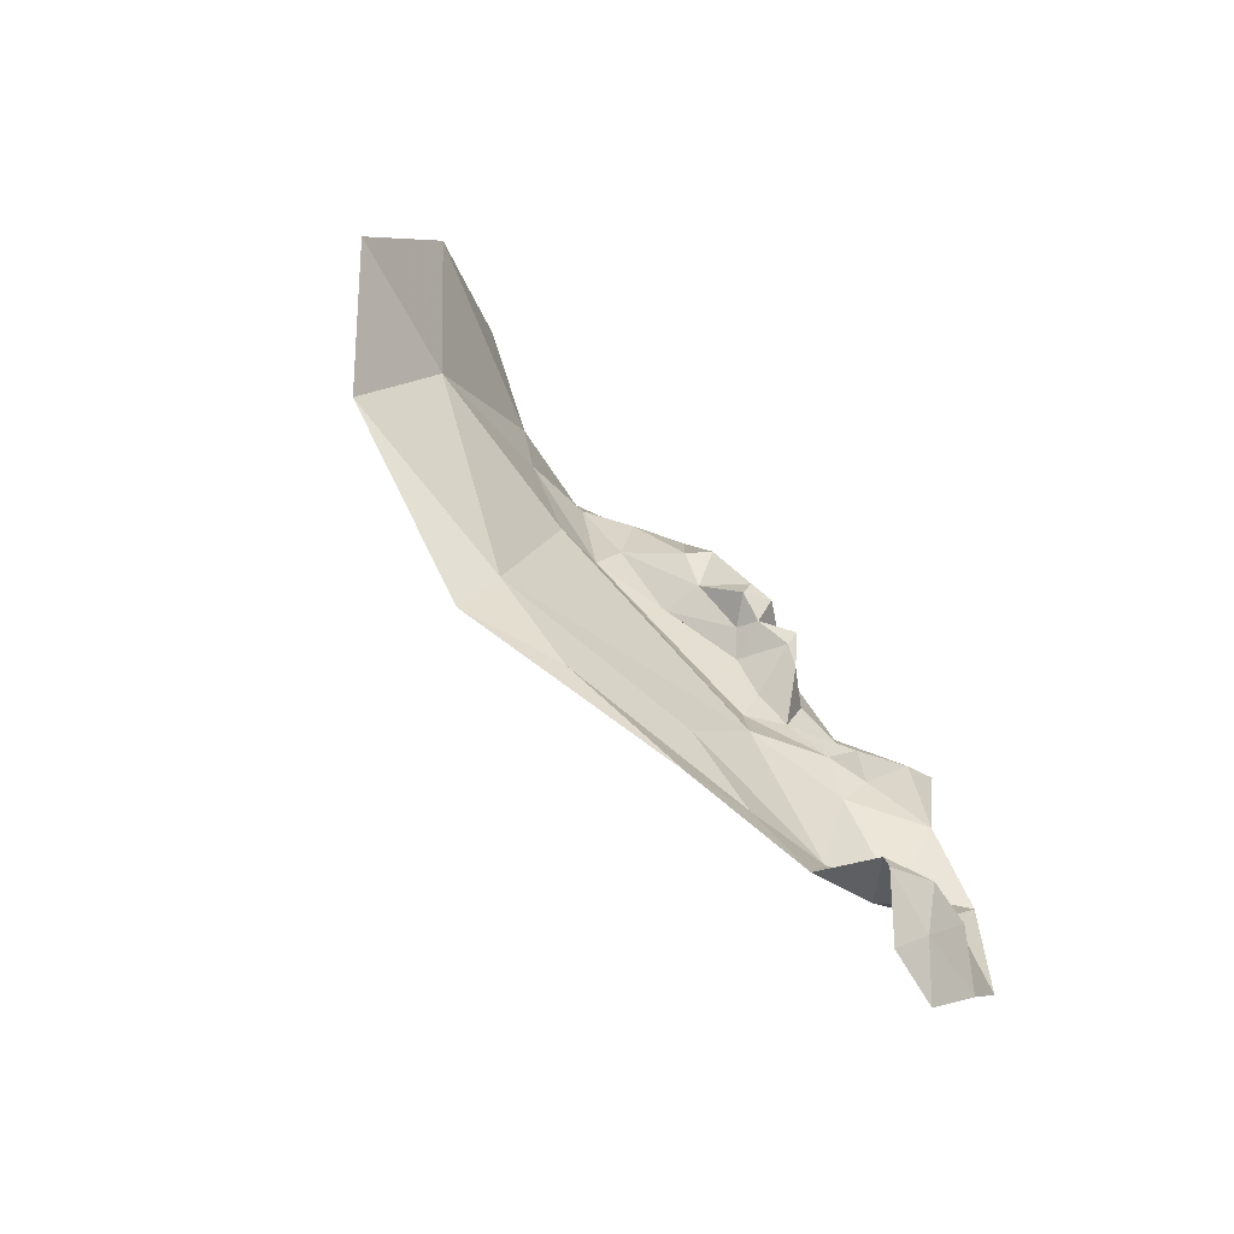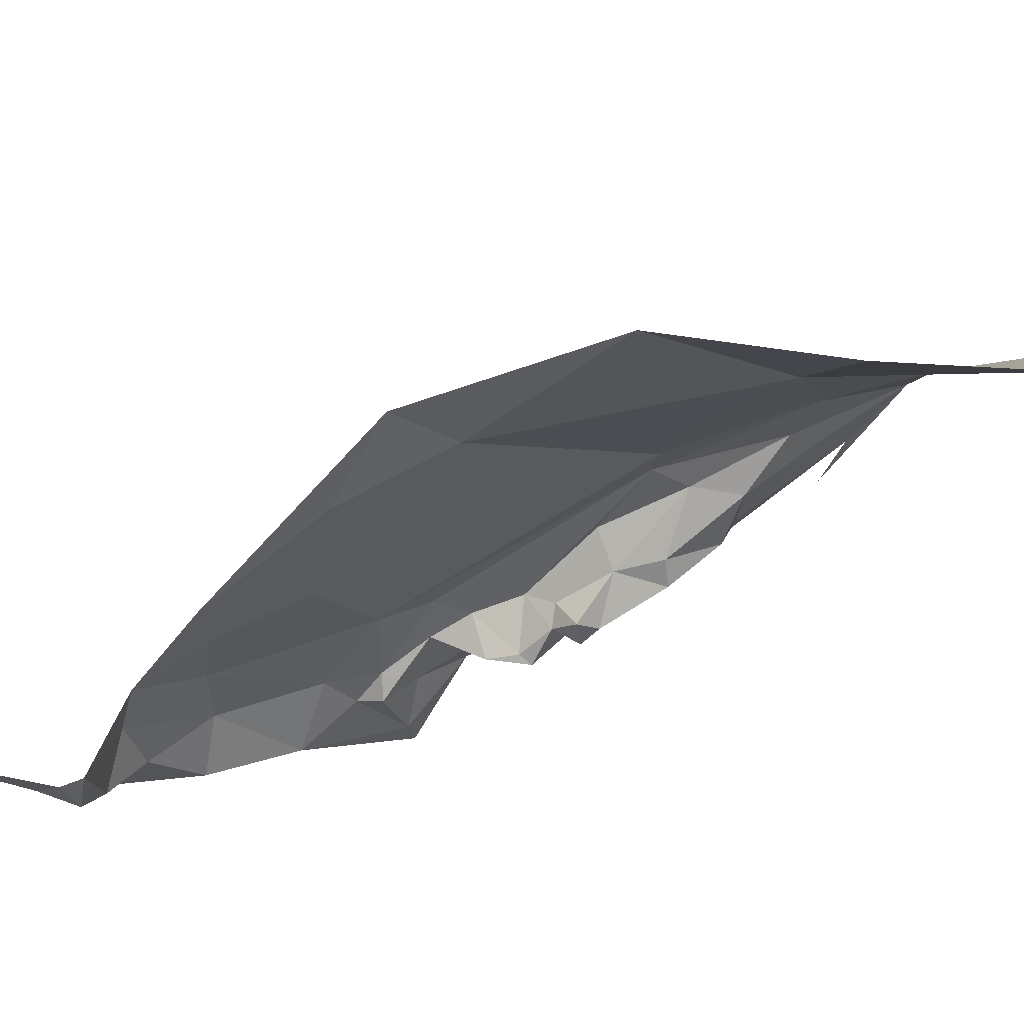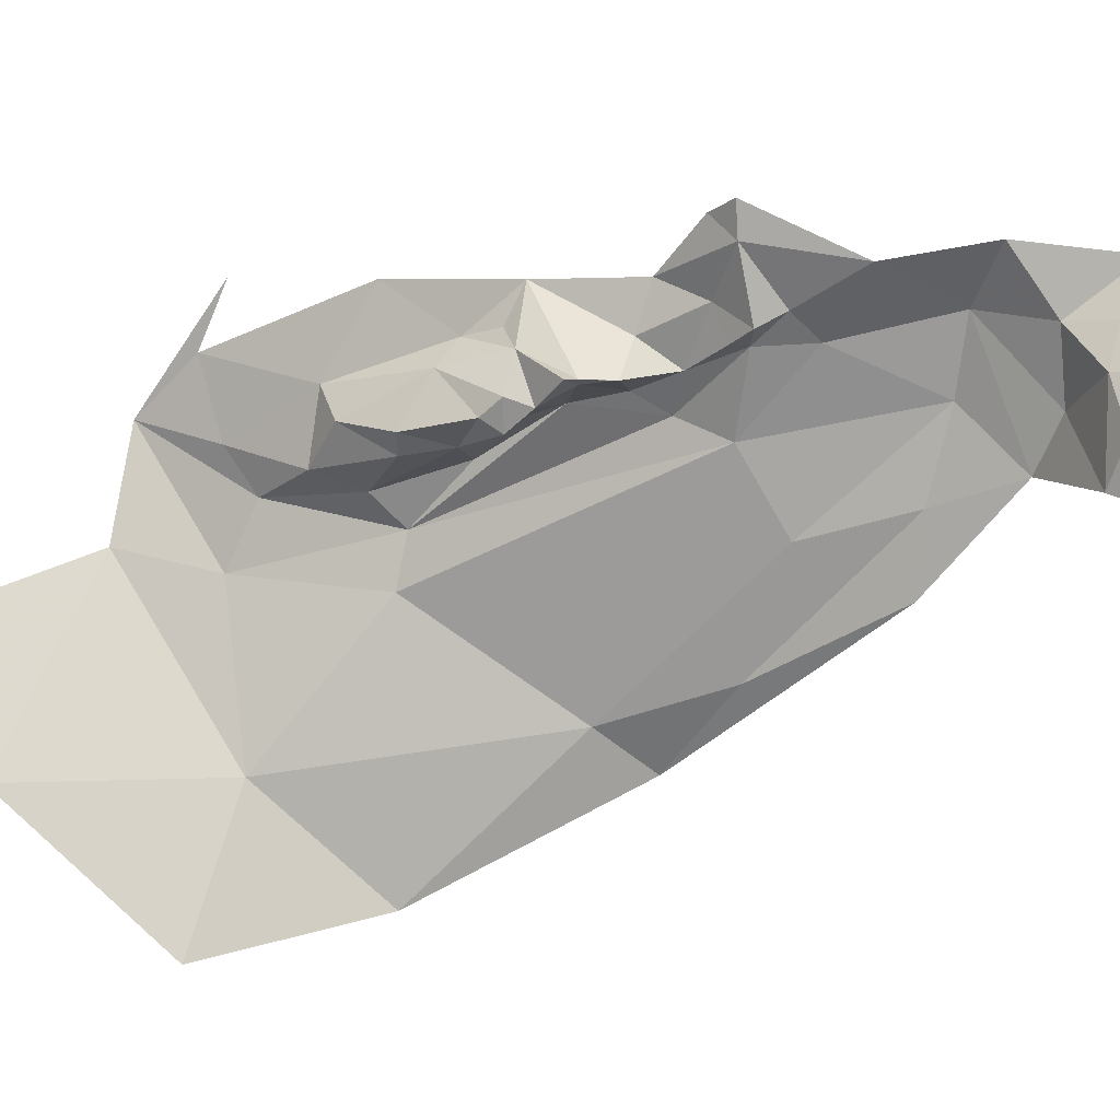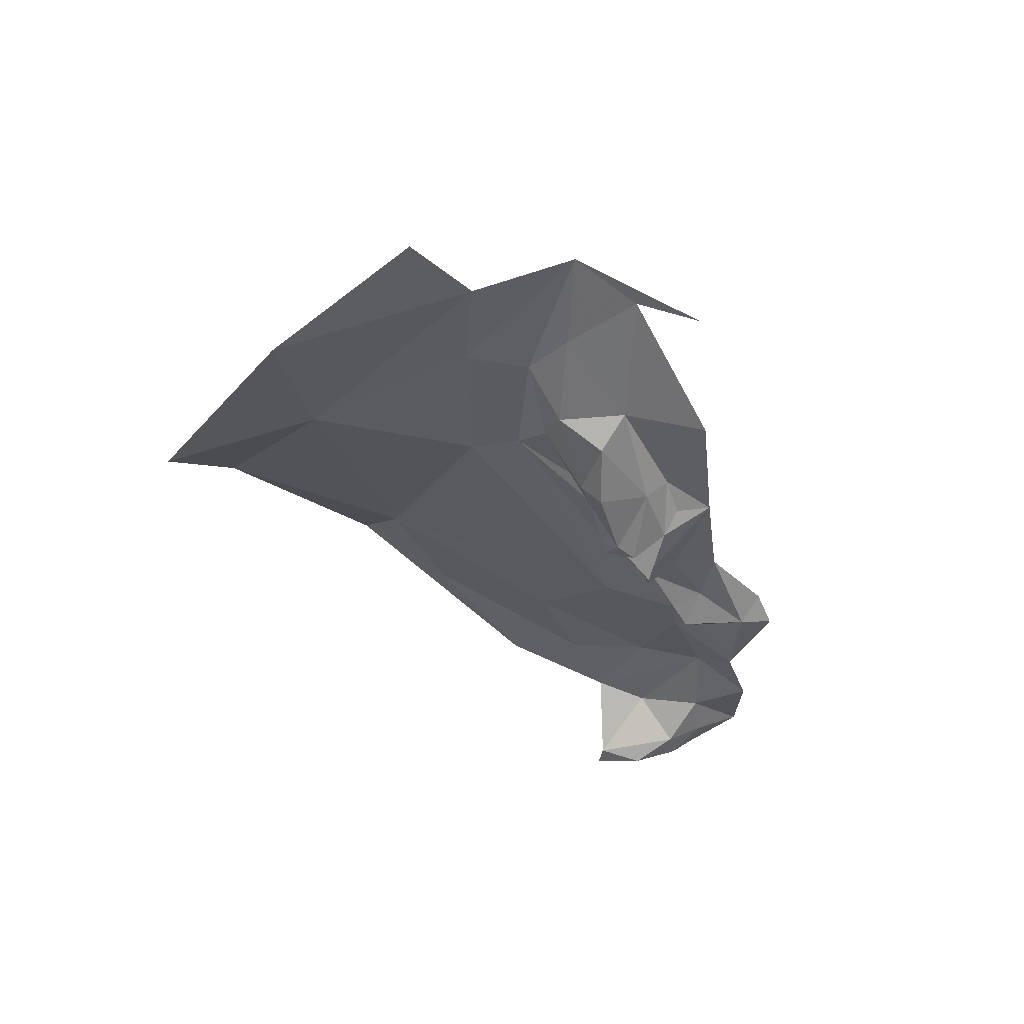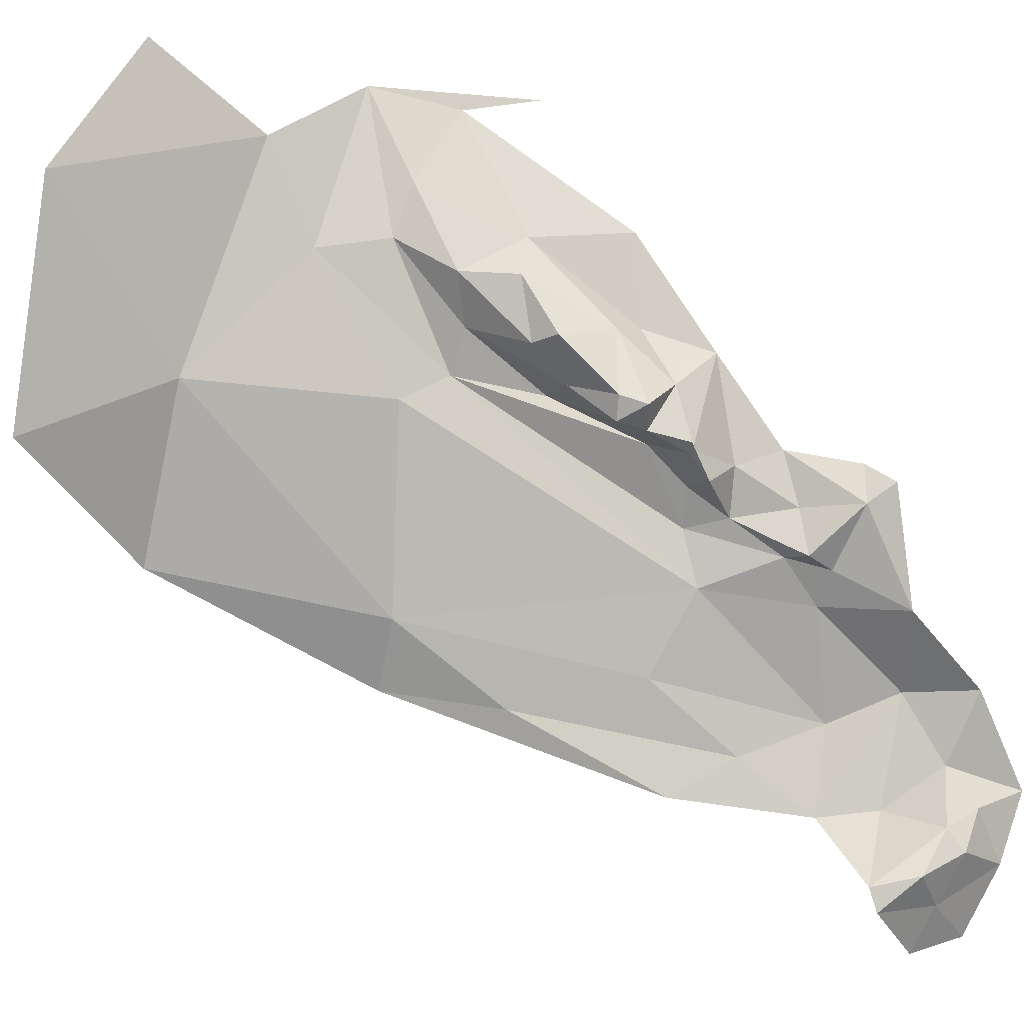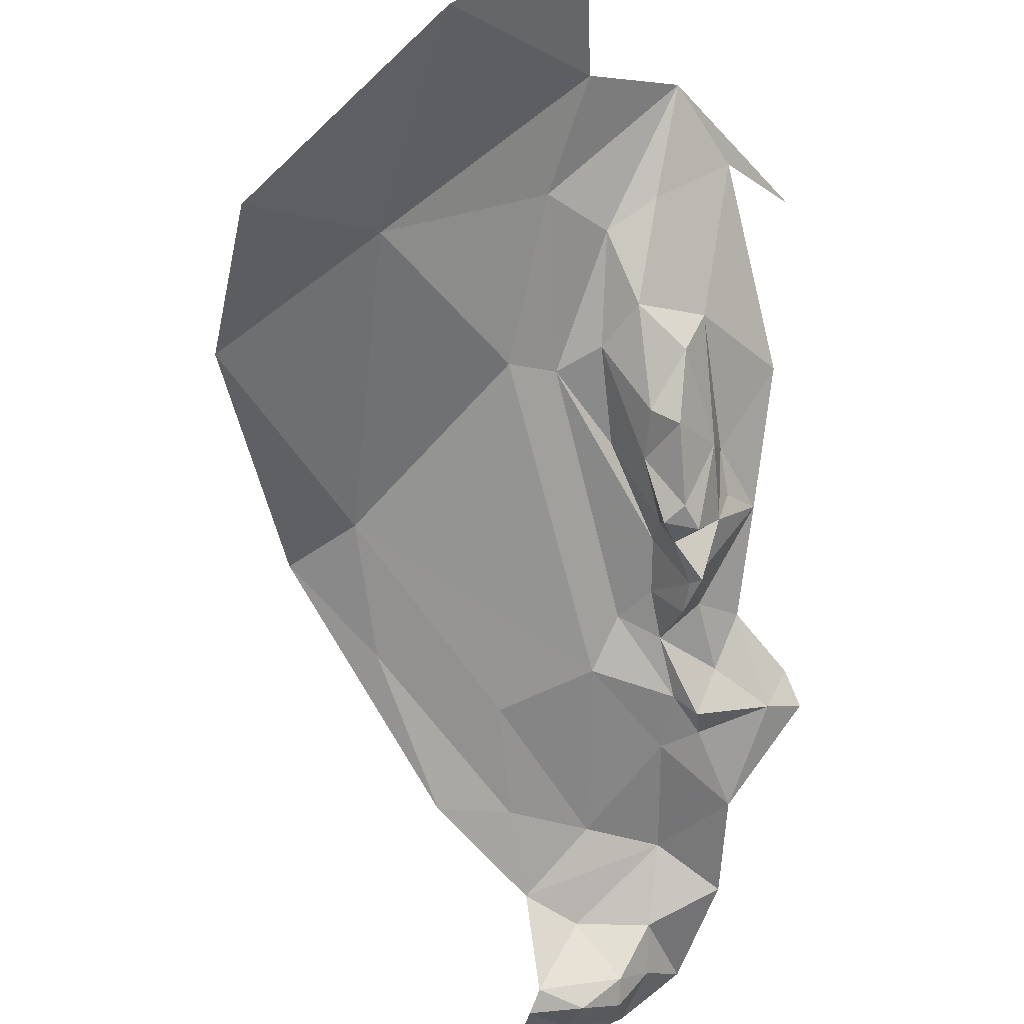
<metadata>
{"format":"obj","ext":"obj","renderer":"f3d","projection":"perspective","resolution":1024,"background":"white","views":[{"elev":-48.6,"azim":158.1,"up":"+Y"},{"elev":-41.3,"azim":91.6,"up":"+Z"},{"elev":-62.8,"azim":-95.4,"up":"+Z"},{"elev":71.9,"azim":-162.6,"up":"+Y"},{"elev":-66.4,"azim":-156.9,"up":"+Z"},{"elev":-56.6,"azim":159.4,"up":"+Z"}]}
</metadata>
<code>
v 0.9814 0.5088 1.068
v 0.892 0.4317 1.089
v 0.9309 0.5806 1.088
v 0.7552 0.3853 1.099
v 0.8496 0.5217 1.119
v 0.8598 0.6516 1.158
v 0.8871 0.7172 1.145
v 0.9397 0.6934 1.08
v 0.825 0.5187 1.131
v 0.7516 0.4111 1.113
v 0.7763 0.6188 1.192
v 0.8076 0.6035 1.165
v 0.7673 0.5617 1.149
v 0.8133 0.6466 1.195
v 0.8595 0.5982 1.141
v 0.8255 0.5855 1.151
v 0.6932 0.3704 1.097
v 0.7002 0.3844 1.091
v 0.7119 0.3841 1.1
v 0.685 0.2976 1.095
v 0.7241 0.2984 1.091
v 0.7444 0.266 1.067
v 0.7066 0.3548 1.098
v 0.7516 0.4563 1.116
v 0.7871 0.4927 1.129
v 0.7469 0.4697 1.098
v 0.7276 0.4799 1.113
v 0.7407 0.4835 1.093
v 0.742 0.4303 1.113
v 0.7327 0.4532 1.094
v 0.9951 0.6 1.034
v 0.7141 0.2575 1.067
v 0.6777 0.2648 1.073
v 0.7297 0.2452 1.026
v 0.7047 0.2401 1.027
v 0.6871 0.248 1.047
v 0.7214 0.54 1.162
v 0.7679 0.3054 1.077
v 0.7925 0.3571 1.085
v 0.8596 0.3709 1.08
v 0.731 0.4534 1.095
v 0.7174 0.4309 1.114
v 0.7065 0.4773 1.139
v 0.7293 0.4366 1.094
v 0.7289 0.409 1.109
v 0.6494 0.2901 1.084
v 0.7292 0.4595 1.09
v 0.6664 0.3947 1.1
v 0.6942 0.4255 1.124
v 0.6651 0.3404 1.087
v 0.6498 0.3972 1.105
v 0.9134 0.3996 1.089
v 0.7672 0.5264 1.107
v 0.7516 0.4929 1.094
v 0.7433 0.5129 1.123
v 0.774 0.5001 1.111
v 0.7575 0.4817 1.092
v 0.8095 0.5372 1.134
v 0.8017 0.5638 1.135
v 0.7348 0.5028 1.139
v 0.6488 0.2337 1.079
v 0.6704 0.2435 1.062
v 0.6711 0.2111 1.06
v 0.6612 0.4072 1.116
v 0.6829 0.2351 1.042
v 0.6968 0.4014 1.108
v 0.7051 0.2168 1.036
v 0.781 0.5252 1.112
v 0.7742 0.5531 1.127
v 0.7305 0.234 1.02
v 0.7548 0.4716 1.108
v 0.7406 0.6073 1.198
v 0.7101 0.3926 1.097
v 0.7005 0.1873 1.049
v 0.8051 0.3051 1.065
v 0.7253 0.199 1.032
v 0.7244 0.4854 1.129
f 1 2 3
f 2 4 5
f 6 7 8
f 9 4 10
f 11 12 13
f 14 15 16
f 17 18 19
f 20 21 22
f 23 19 4
f 24 25 9
f 26 27 28
f 10 24 9
f 29 30 24
f 8 31 3
f 32 33 20
f 34 35 36
f 13 37 11
f 21 38 22
f 39 40 38
f 41 42 43
f 44 45 42
f 46 20 33
f 27 41 43
f 27 26 47
f 47 41 27
f 44 42 41
f 3 6 8
f 15 14 6
f 48 18 17
f 49 43 42
f 48 50 51
f 52 2 1
f 40 39 2
f 53 54 55
f 56 57 54
f 58 16 9
f 59 13 12
f 27 55 28
f 27 60 55
f 33 61 46
f 62 63 61
f 48 51 64
f 15 9 16
f 5 4 9
f 31 1 3
f 63 62 65
f 34 36 32
f 20 23 21
f 50 48 17
f 50 20 46
f 50 23 20
f 39 4 2
f 21 23 4
f 48 49 66
f 48 64 49
f 54 28 55
f 54 57 28
f 58 59 16
f 56 54 53
f 67 63 65
f 60 37 13
f 47 44 41
f 30 29 44
f 47 30 44
f 47 26 30
f 22 32 20
f 22 34 32
f 5 3 2
f 15 6 3
f 25 58 9
f 68 59 58
f 42 66 49
f 42 45 66
f 55 13 69
f 55 60 13
f 35 70 67
f 35 34 70
f 35 65 36
f 35 67 65
f 57 26 28
f 24 30 26
f 24 71 25
f 24 26 71
f 29 45 44
f 10 4 19
f 29 10 45
f 29 24 10
f 36 33 32
f 62 61 33
f 69 59 68
f 69 13 59
f 14 11 72
f 14 12 11
f 45 73 66
f 45 10 19
f 66 18 48
f 66 73 18
f 23 17 19
f 23 50 17
f 15 5 9
f 15 3 5
f 16 12 14
f 16 59 12
f 67 74 63
f 21 39 38
f 21 4 39
f 56 25 71
f 56 58 25
f 56 68 58
f 56 53 68
f 57 71 26
f 57 56 71
f 69 53 55
f 69 68 53
f 52 40 2
f 52 75 40
f 76 67 70
f 76 74 67
f 75 38 40
f 75 22 38
f 36 62 33
f 36 65 62
f 43 60 77
f 43 37 60
f 27 77 60
f 27 43 77
f 19 73 45
f 19 18 73

</code>
